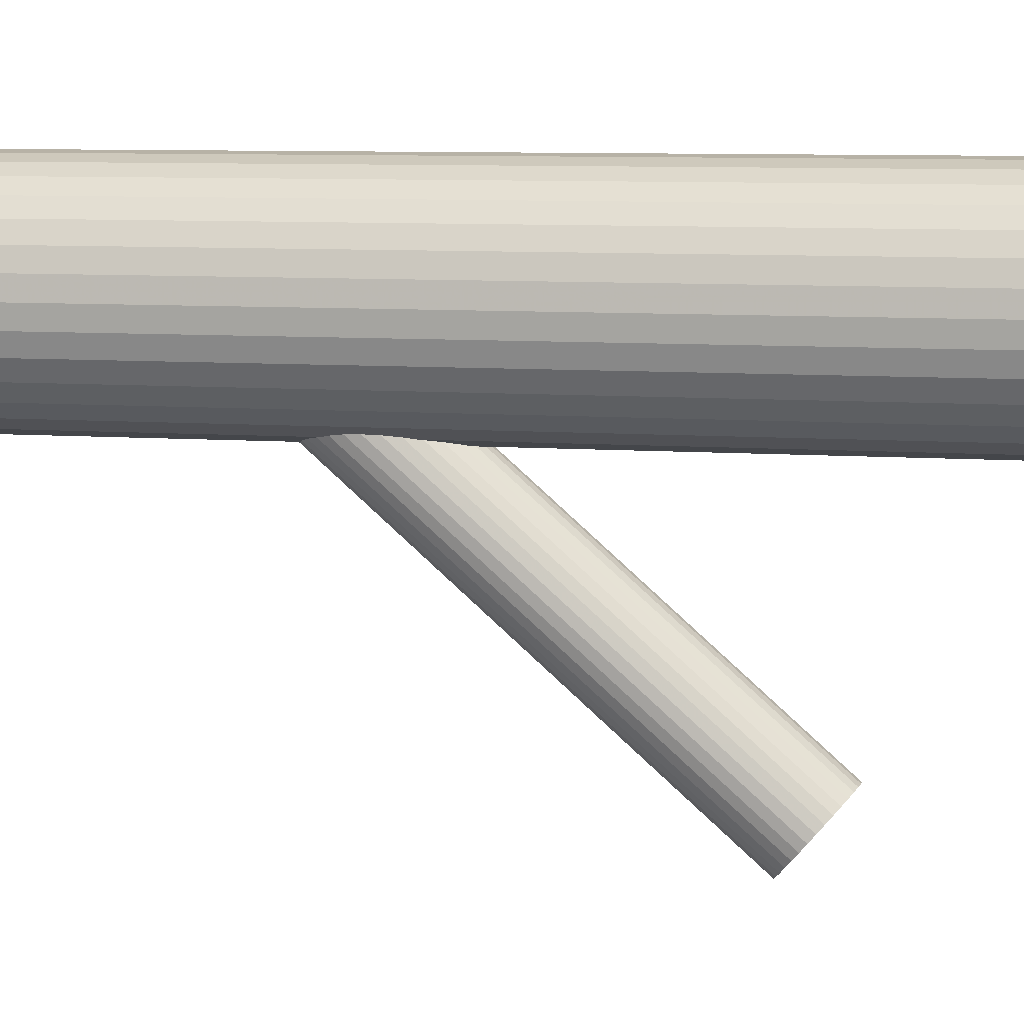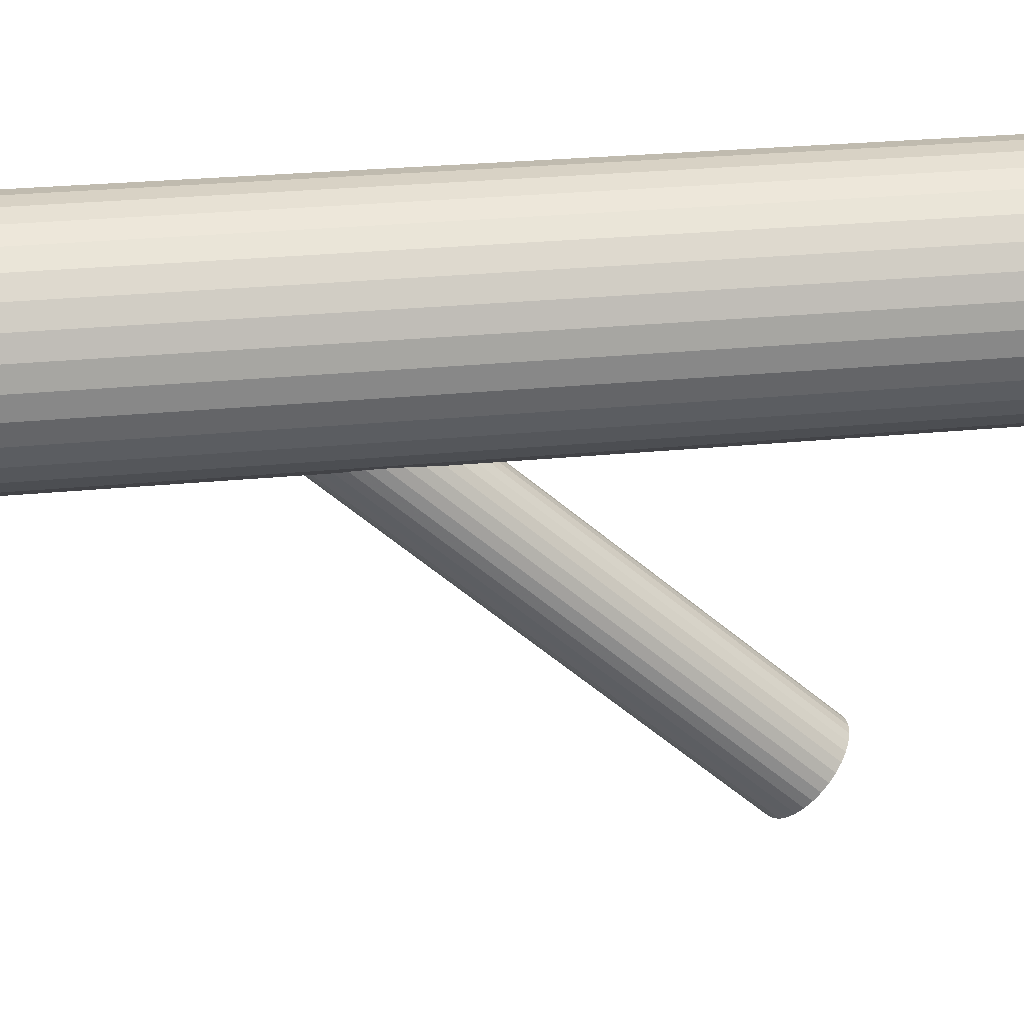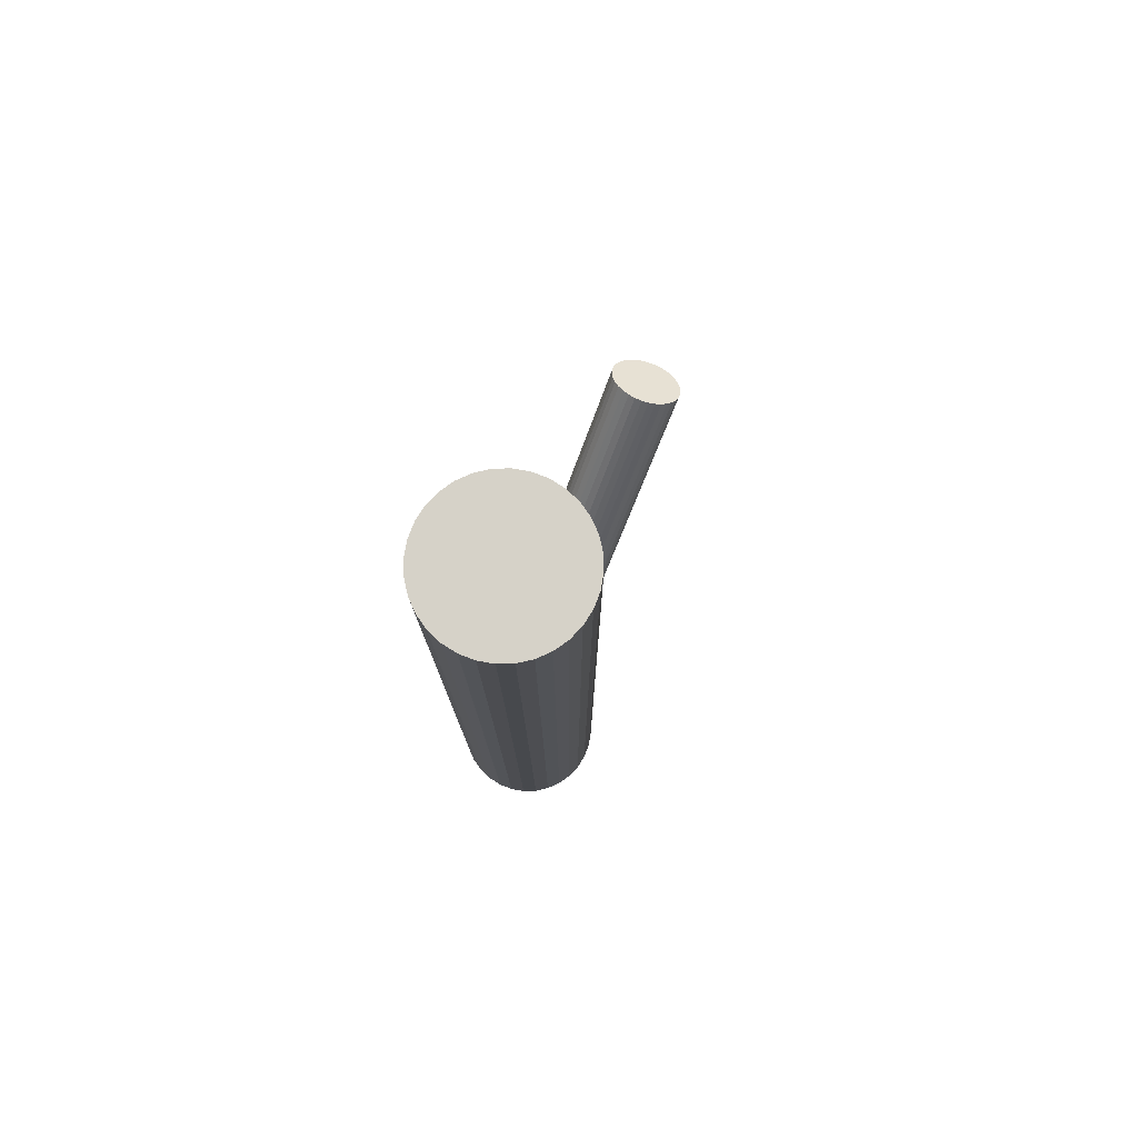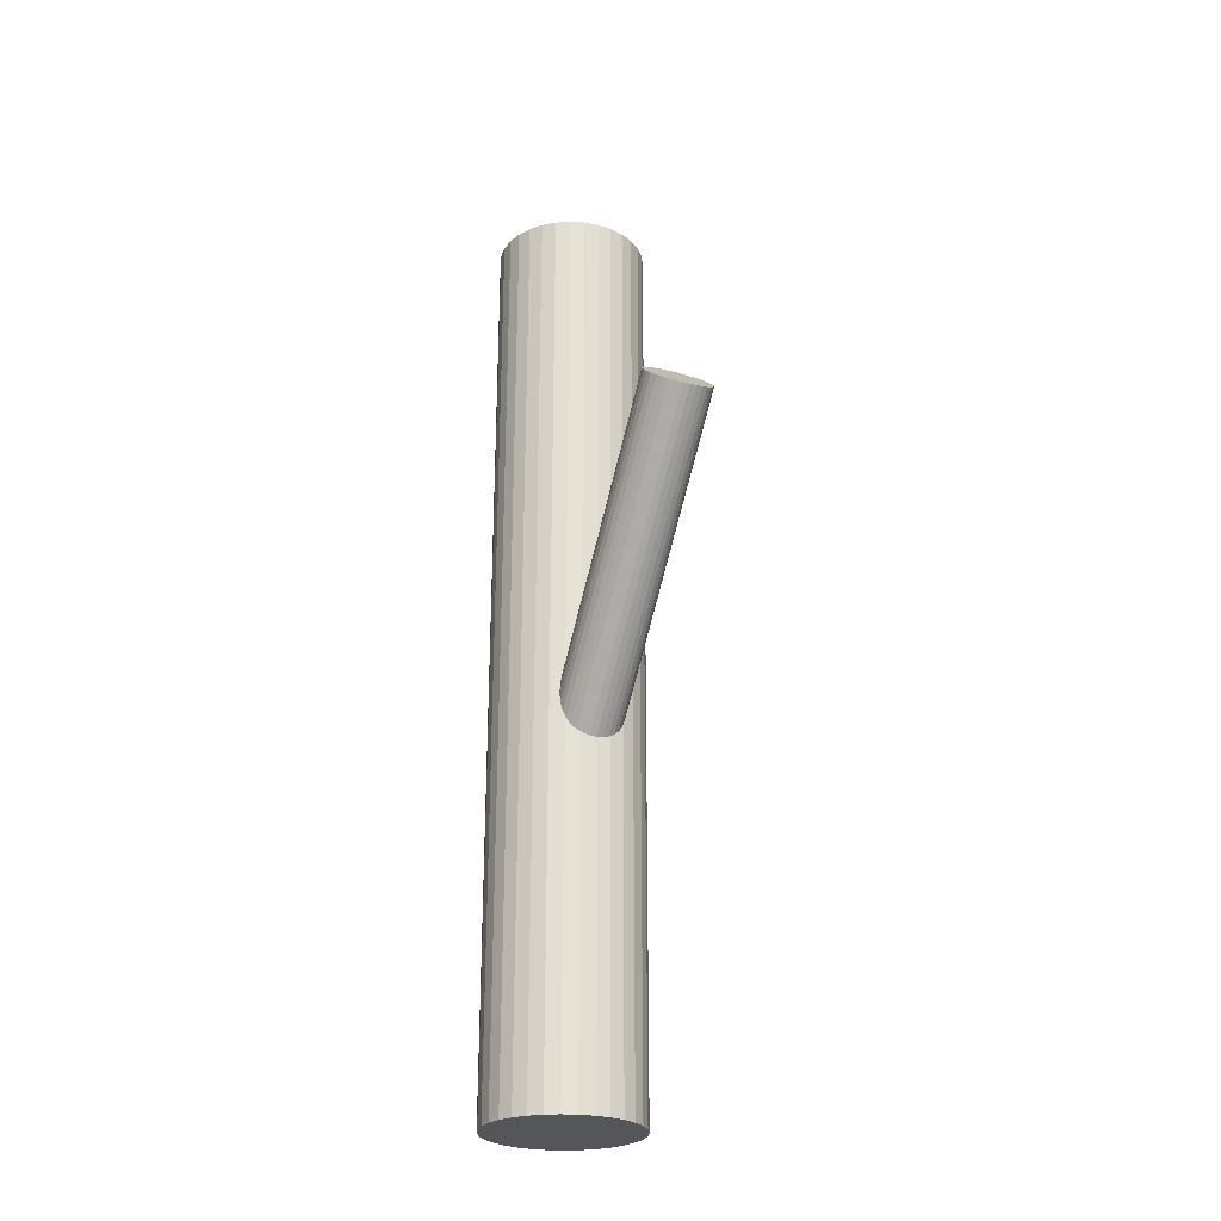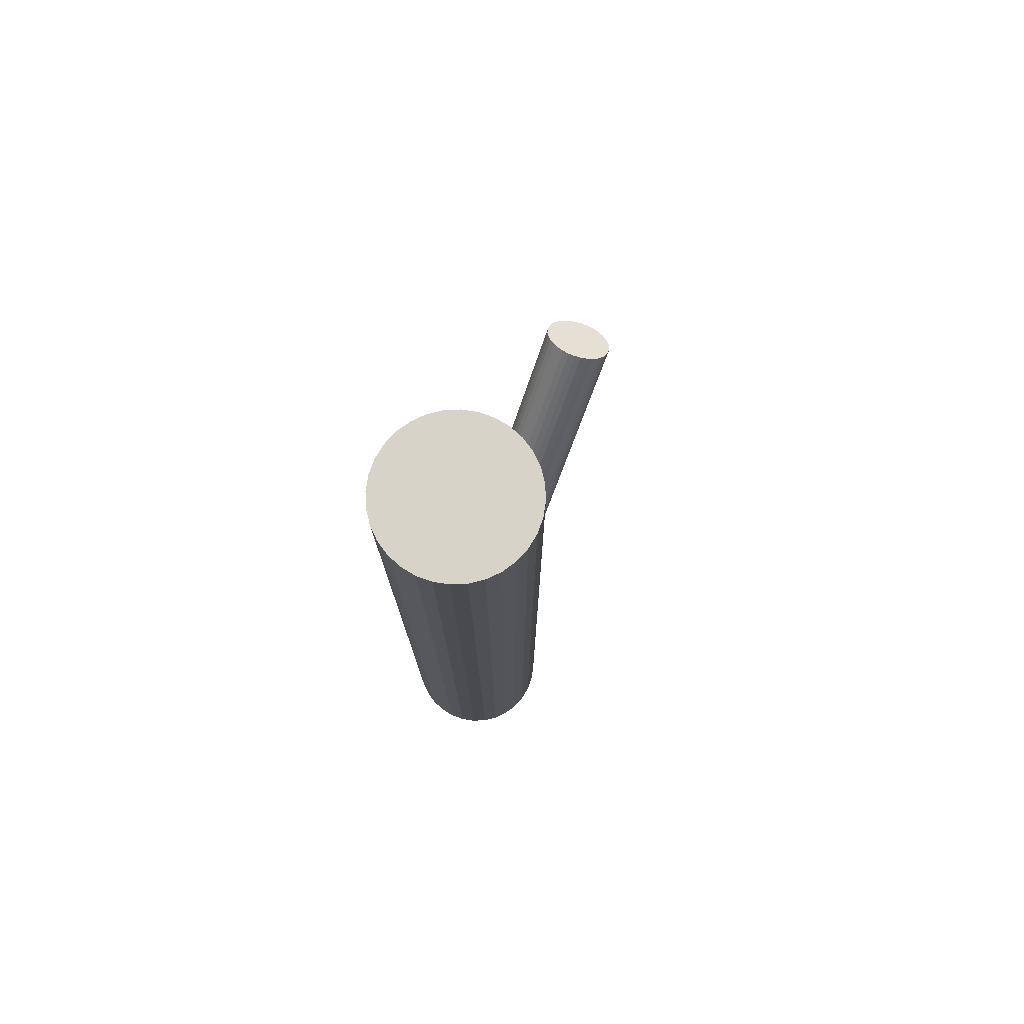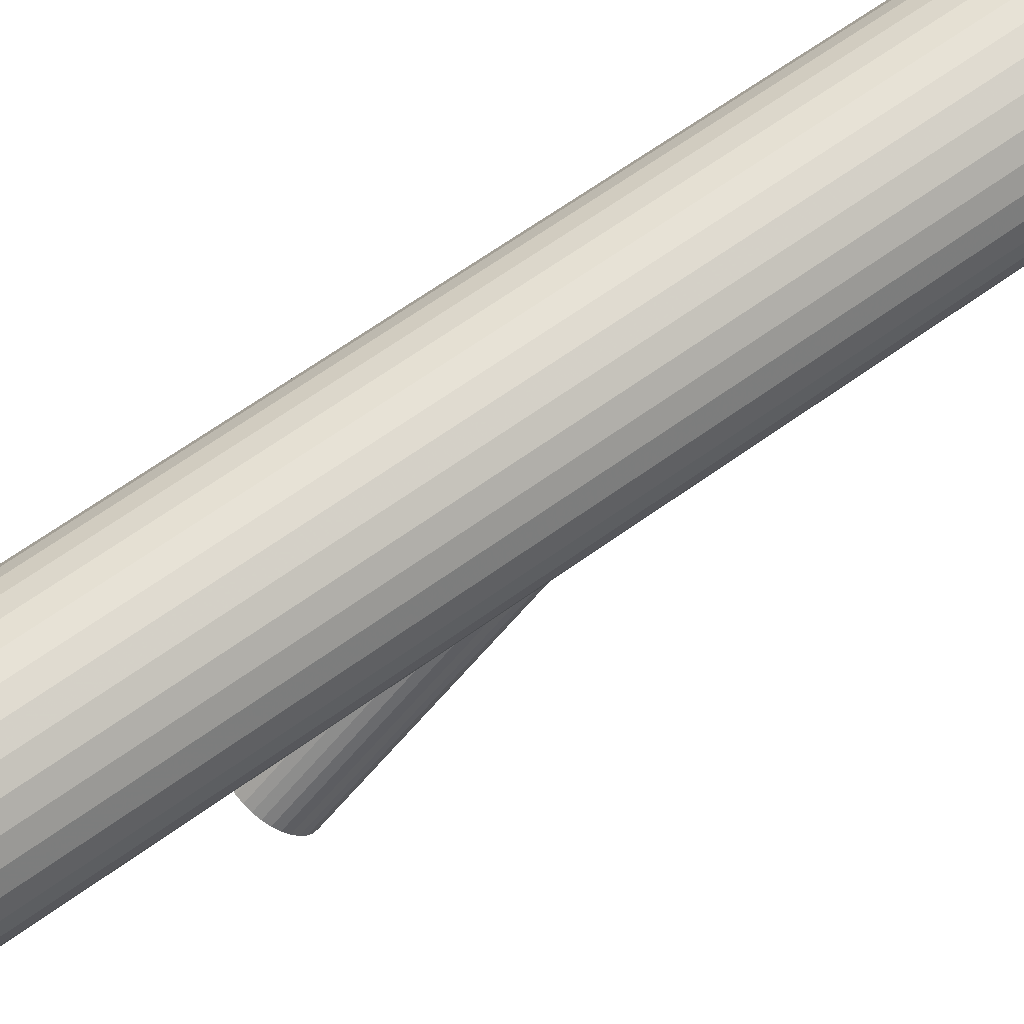
<metadata>
{"format":"obj","ext":"obj","renderer":"f3d","projection":"perspective","resolution":1024,"background":"white","views":[{"elev":7.1,"azim":-76.4,"up":"+Y"},{"elev":21.9,"azim":-100.7,"up":"+Y"},{"elev":77.6,"azim":-153.3,"up":"+Z"},{"elev":-25.8,"azim":-22.3,"up":"+Z"},{"elev":76.2,"azim":-154.5,"up":"+Z"},{"elev":66.1,"azim":54.3,"up":"+Y"}]}
</metadata>
<code>
v 0 0.147 -0.1384
v 0 -0.1741 0.1757
v 0 0.2018 -0.5
v 0 0.2018 0.5
v 0 0.1193 -0.1624
v 0 0.1193 -0.5
v 0 0.1193 0.5
v -0 -0.2018 0.1517
v -0 0.03682 -0.5
v -0 0.03682 0.5
v 0 -0.1465 0.1997
v -0 0.09164 -0.1864
v -0.03156 0.0431 -0.5
v -0.03156 0.0431 0.5
v -0.03156 0.1955 -0.5
v -0.03156 0.1955 0.5
v 0.02035 -0.1971 0.1557
v 0.02035 -0.1511 0.1957
v 0.02035 0.0963 -0.1824
v 0.02035 0.1423 -0.1425
v 0.01402 -0.1486 0.1979
v 0.01402 -0.1997 0.1535
v 0.01402 0.1449 -0.1402
v 0.01402 0.09374 -0.1846
v -0.05832 0.1776 -0.5
v -0.05832 0.1776 0.5
v -0.05832 0.06098 -0.5
v -0.05832 0.06098 0.5
v -0.03593 0.1247 -0.1577
v -0.03593 0.1139 -0.1671
v -0.03593 -0.1687 0.1804
v -0.03593 -0.1795 0.171
v 0.03046 0.1039 -0.1758
v 0.03046 -0.1587 0.189
v 0.03046 -0.1895 0.1623
v 0.03046 0.1347 -0.1491
v -0.08248 0.1193 -0.5
v -0.08248 0.1193 0.5
v -0.06858 0.07348 -0.5
v -0.06858 0.07348 0.5
v -0.06858 0.1651 -0.5
v -0.06858 0.1651 0.5
v -0.03663 -0.1741 0.1757
v -0.03663 0.1193 -0.1624
v 0.0762 0.1509 -0.5
v 0.0762 0.1509 0.5
v 0.0762 0.08774 -0.5
v 0.0762 0.08774 0.5
v -0.01609 0.2002 -0.5
v -0.01609 0.2002 0.5
v -0.01609 0.03841 -0.5
v -0.01609 0.03841 0.5
v -0.0809 0.1354 -0.5
v -0.0809 0.1354 0.5
v -0.0809 0.1032 -0.5
v -0.0809 0.1032 0.5
v -0.007147 -0.147 0.1992
v -0.007147 -0.2013 0.1521
v -0.007147 0.1464 -0.1389
v -0.007147 0.09217 -0.186
v 0.04582 0.1879 -0.5
v 0.04582 0.1879 0.5
v 0.04582 0.05072 -0.5
v 0.04582 0.05072 0.5
v -0.0259 -0.1937 0.1587
v -0.0259 -0.1546 0.1927
v -0.0259 0.09974 -0.1794
v -0.0259 0.1389 -0.1455
v -0.03384 -0.1635 0.1849
v -0.03384 -0.1847 0.1665
v -0.03384 0.1299 -0.1532
v -0.03384 0.1087 -0.1716
v 0.03384 -0.1635 0.1849
v 0.03384 -0.1847 0.1665
v 0.03384 0.1299 -0.1532
v 0.03384 0.1087 -0.1716
v 0.0259 -0.1937 0.1587
v 0.0259 -0.1546 0.1927
v 0.0259 0.09974 -0.1794
v 0.0259 0.1389 -0.1455
v -0.04582 0.1879 -0.5
v -0.04582 0.1879 0.5
v -0.04582 0.05072 -0.5
v -0.04582 0.05072 0.5
v 0.007147 -0.147 0.1992
v 0.007147 -0.2013 0.1521
v 0.007147 0.1464 -0.1389
v 0.007147 0.09217 -0.186
v 0.0809 0.1354 -0.5
v 0.0809 0.1354 0.5
v 0.0809 0.1032 -0.5
v 0.0809 0.1032 0.5
v 0.01609 0.2002 -0.5
v 0.01609 0.2002 0.5
v 0.01609 0.03841 -0.5
v 0.01609 0.03841 0.5
v -0.0762 0.1509 -0.5
v -0.0762 0.1509 0.5
v -0.0762 0.08774 -0.5
v -0.0762 0.08774 0.5
v 0.03663 -0.1741 0.1757
v 0.03663 0.1193 -0.1624
v 0.06858 0.07348 -0.5
v 0.06858 0.07348 0.5
v 0.06858 0.1651 -0.5
v 0.06858 0.1651 0.5
v 0.08248 0.1193 -0.5
v 0.08248 0.1193 0.5
v -0.03046 0.1039 -0.1758
v -0.03046 -0.1587 0.189
v -0.03046 -0.1895 0.1623
v -0.03046 0.1347 -0.1491
v 0.03593 0.1247 -0.1577
v 0.03593 0.1139 -0.1671
v 0.03593 -0.1687 0.1804
v 0.03593 -0.1795 0.171
v 0.05832 0.1776 -0.5
v 0.05832 0.1776 0.5
v 0.05832 0.06098 -0.5
v 0.05832 0.06098 0.5
v -0.01402 -0.1486 0.1979
v -0.01402 -0.1997 0.1535
v -0.01402 0.1449 -0.1402
v -0.01402 0.09374 -0.1846
v -0.02035 -0.1971 0.1557
v -0.02035 -0.1511 0.1957
v -0.02035 0.0963 -0.1824
v -0.02035 0.1423 -0.1425
v 0.03156 0.0431 -0.5
v 0.03156 0.0431 0.5
v 0.03156 0.1955 -0.5
v 0.03156 0.1955 0.5
f 107 6 89
f 107 89 108
f 108 89 90
f 108 90 7
f 89 6 45
f 89 45 90
f 90 45 46
f 90 46 7
f 45 6 105
f 45 105 46
f 46 105 106
f 46 106 7
f 105 6 117
f 105 117 106
f 106 117 118
f 106 118 7
f 117 6 61
f 117 61 118
f 118 61 62
f 118 62 7
f 61 6 131
f 61 131 62
f 62 131 132
f 62 132 7
f 131 6 93
f 131 93 132
f 132 93 94
f 132 94 7
f 93 6 3
f 93 3 94
f 94 3 4
f 94 4 7
f 3 6 49
f 3 49 4
f 4 49 50
f 4 50 7
f 49 6 15
f 49 15 50
f 50 15 16
f 50 16 7
f 15 6 81
f 15 81 16
f 16 81 82
f 16 82 7
f 81 6 25
f 81 25 82
f 82 25 26
f 82 26 7
f 25 6 41
f 25 41 26
f 26 41 42
f 26 42 7
f 41 6 97
f 41 97 42
f 42 97 98
f 42 98 7
f 97 6 53
f 97 53 98
f 98 53 54
f 98 54 7
f 53 6 37
f 53 37 54
f 54 37 38
f 54 38 7
f 37 6 55
f 37 55 38
f 38 55 56
f 38 56 7
f 55 6 99
f 55 99 56
f 56 99 100
f 56 100 7
f 99 6 39
f 99 39 100
f 100 39 40
f 100 40 7
f 39 6 27
f 39 27 40
f 40 27 28
f 40 28 7
f 27 6 83
f 27 83 28
f 28 83 84
f 28 84 7
f 83 6 13
f 83 13 84
f 84 13 14
f 84 14 7
f 13 6 51
f 13 51 14
f 14 51 52
f 14 52 7
f 51 6 9
f 51 9 52
f 52 9 10
f 52 10 7
f 9 6 95
f 9 95 10
f 10 95 96
f 10 96 7
f 95 6 129
f 95 129 96
f 96 129 130
f 96 130 7
f 129 6 63
f 129 63 130
f 130 63 64
f 130 64 7
f 63 6 119
f 63 119 64
f 64 119 120
f 64 120 7
f 119 6 103
f 119 103 120
f 120 103 104
f 120 104 7
f 103 6 47
f 103 47 104
f 104 47 48
f 104 48 7
f 47 6 91
f 47 91 48
f 48 91 92
f 48 92 7
f 91 6 107
f 91 107 92
f 92 107 108
f 92 108 7
f 102 5 113
f 102 113 101
f 101 113 115
f 101 115 2
f 113 5 75
f 113 75 115
f 115 75 73
f 115 73 2
f 75 5 36
f 75 36 73
f 73 36 34
f 73 34 2
f 36 5 80
f 36 80 34
f 34 80 78
f 34 78 2
f 80 5 20
f 80 20 78
f 78 20 18
f 78 18 2
f 20 5 23
f 20 23 18
f 18 23 21
f 18 21 2
f 23 5 87
f 23 87 21
f 21 87 85
f 21 85 2
f 87 5 1
f 87 1 85
f 85 1 11
f 85 11 2
f 1 5 59
f 1 59 11
f 11 59 57
f 11 57 2
f 59 5 123
f 59 123 57
f 57 123 121
f 57 121 2
f 123 5 128
f 123 128 121
f 121 128 126
f 121 126 2
f 128 5 68
f 128 68 126
f 126 68 66
f 126 66 2
f 68 5 112
f 68 112 66
f 66 112 110
f 66 110 2
f 112 5 71
f 112 71 110
f 110 71 69
f 110 69 2
f 71 5 29
f 71 29 69
f 69 29 31
f 69 31 2
f 29 5 44
f 29 44 31
f 31 44 43
f 31 43 2
f 44 5 30
f 44 30 43
f 43 30 32
f 43 32 2
f 30 5 72
f 30 72 32
f 32 72 70
f 32 70 2
f 72 5 109
f 72 109 70
f 70 109 111
f 70 111 2
f 109 5 67
f 109 67 111
f 111 67 65
f 111 65 2
f 67 5 127
f 67 127 65
f 65 127 125
f 65 125 2
f 127 5 124
f 127 124 125
f 125 124 122
f 125 122 2
f 124 5 60
f 124 60 122
f 122 60 58
f 122 58 2
f 60 5 12
f 60 12 58
f 58 12 8
f 58 8 2
f 12 5 88
f 12 88 8
f 8 88 86
f 8 86 2
f 88 5 24
f 88 24 86
f 86 24 22
f 86 22 2
f 24 5 19
f 24 19 22
f 22 19 17
f 22 17 2
f 19 5 79
f 19 79 17
f 17 79 77
f 17 77 2
f 79 5 33
f 79 33 77
f 77 33 35
f 77 35 2
f 33 5 76
f 33 76 35
f 35 76 74
f 35 74 2
f 76 5 114
f 76 114 74
f 74 114 116
f 74 116 2
f 114 5 102
f 114 102 116
f 116 102 101
f 116 101 2

</code>
